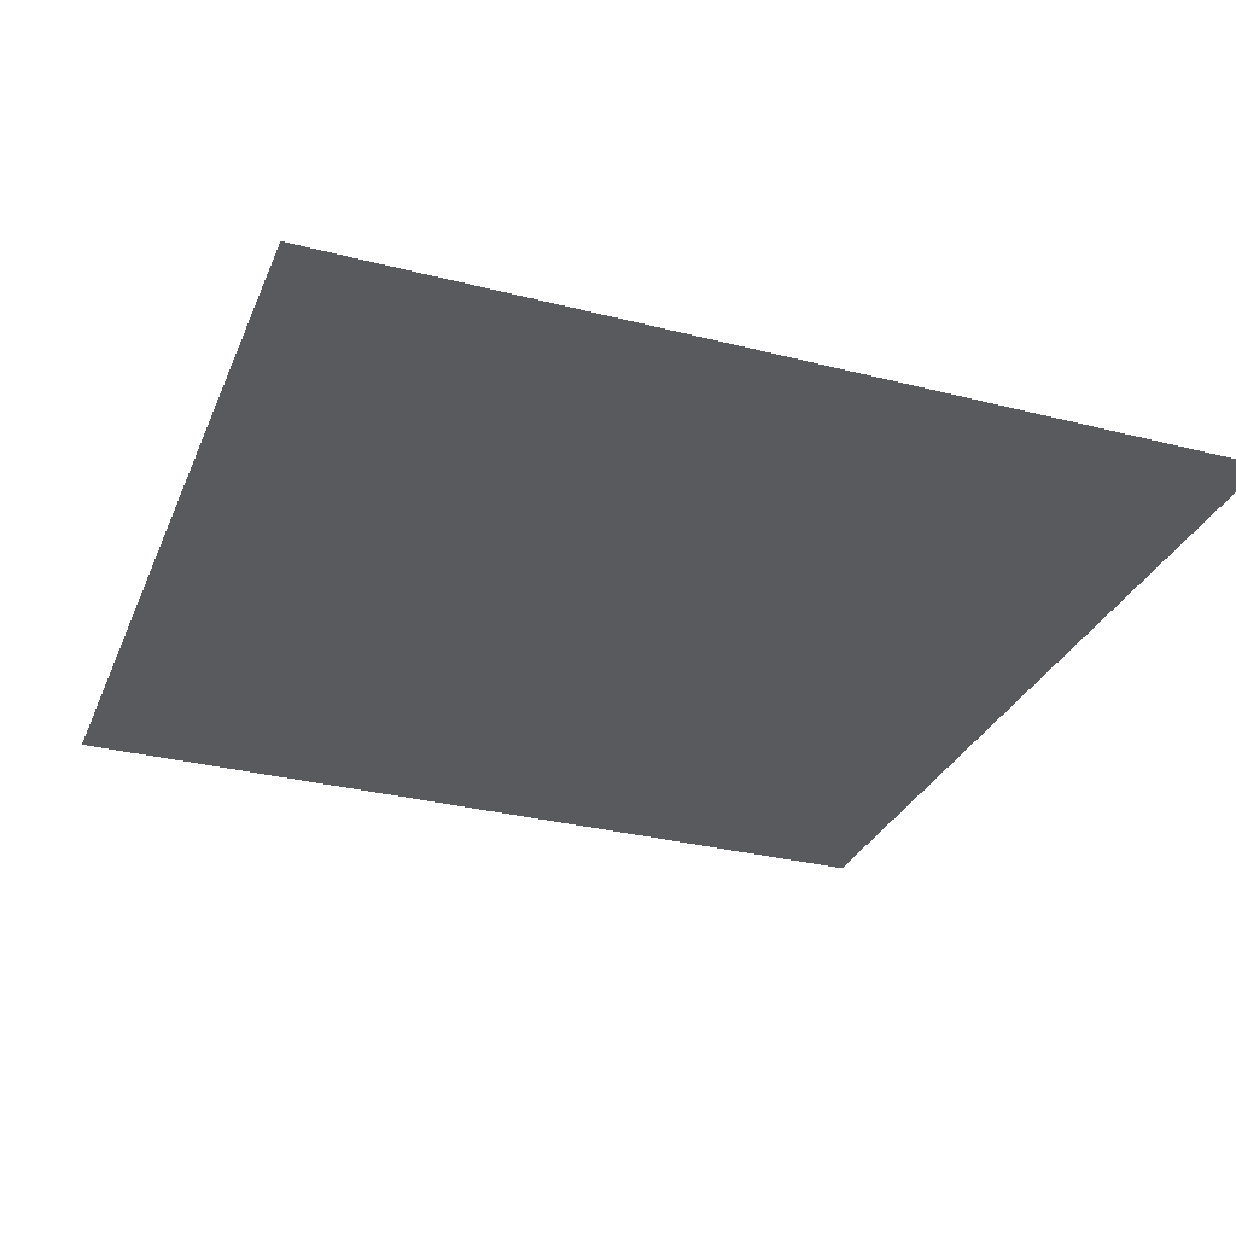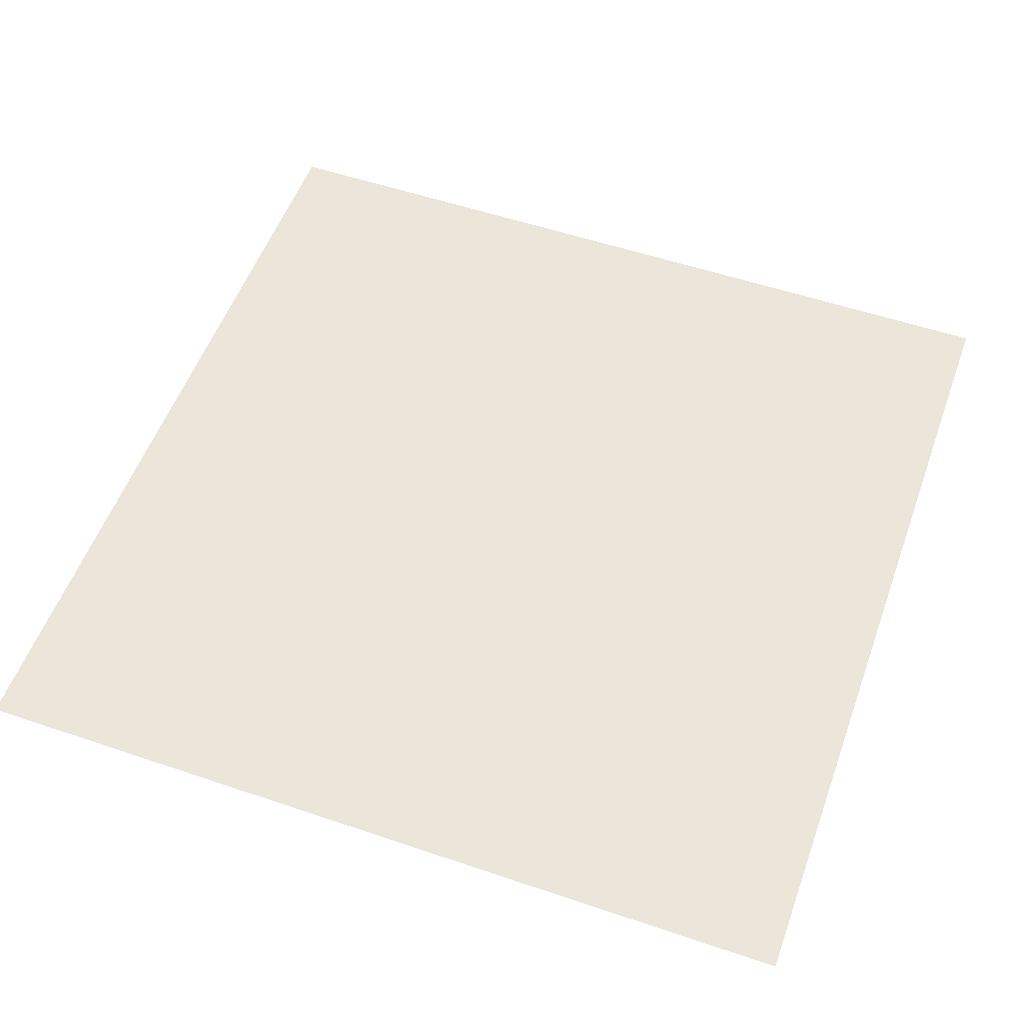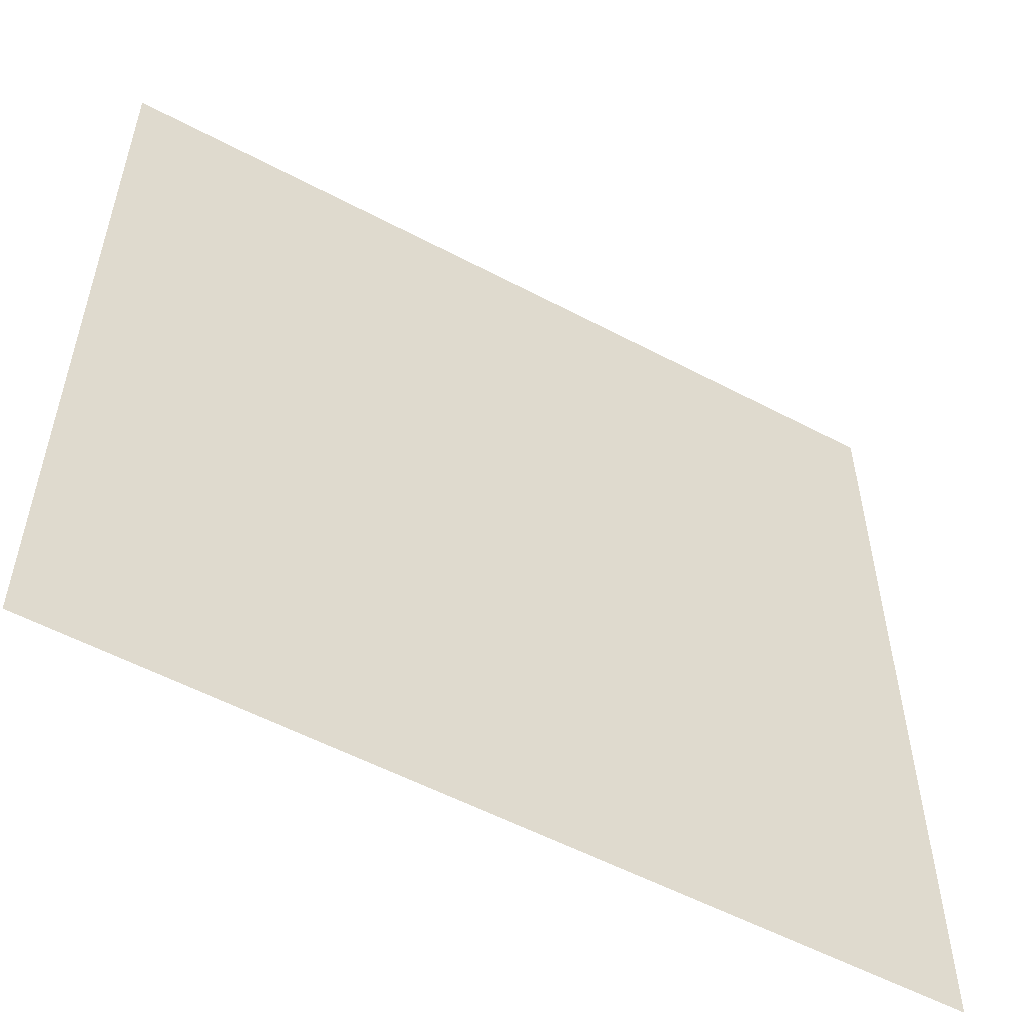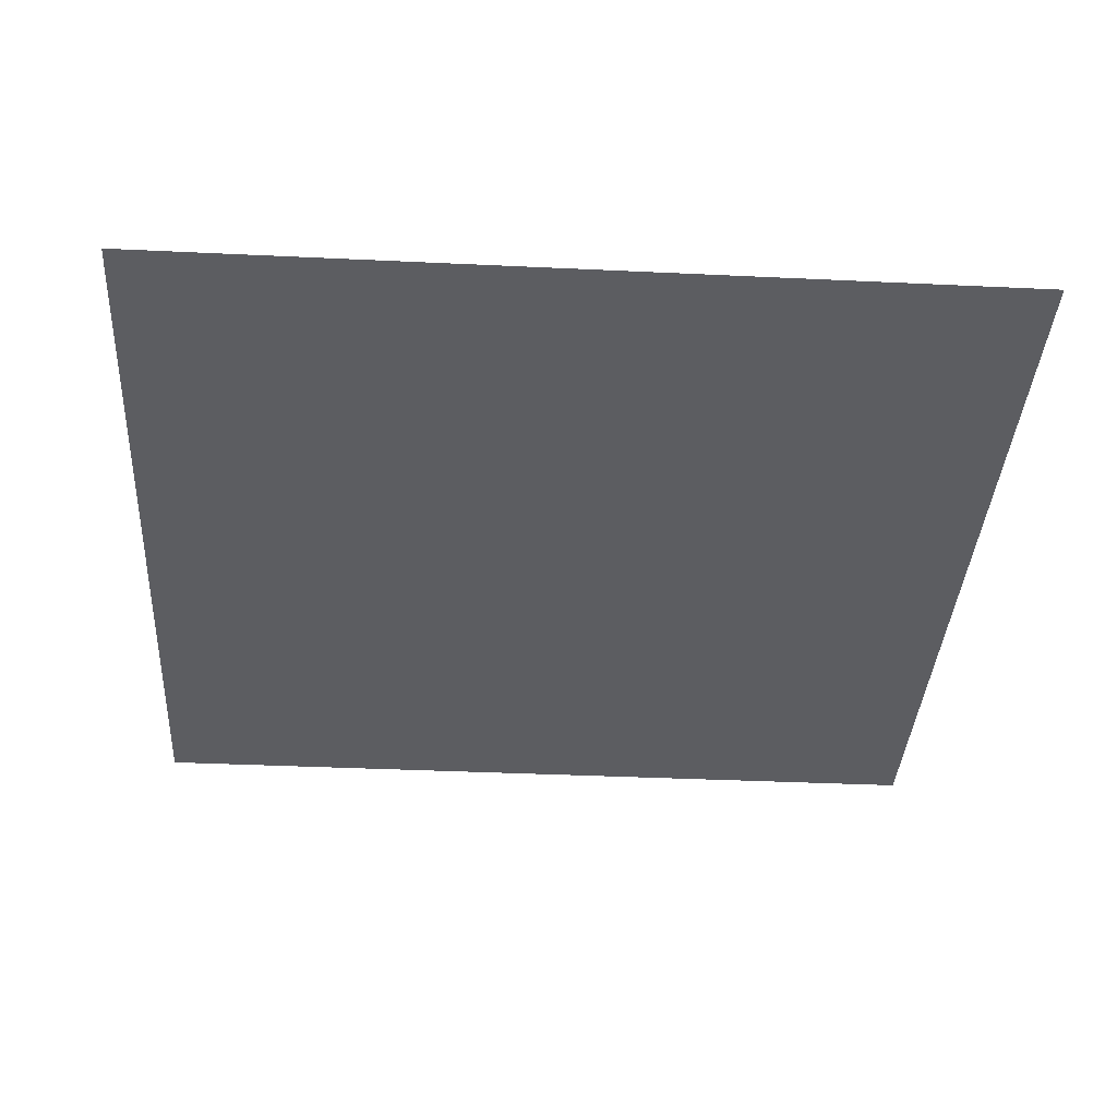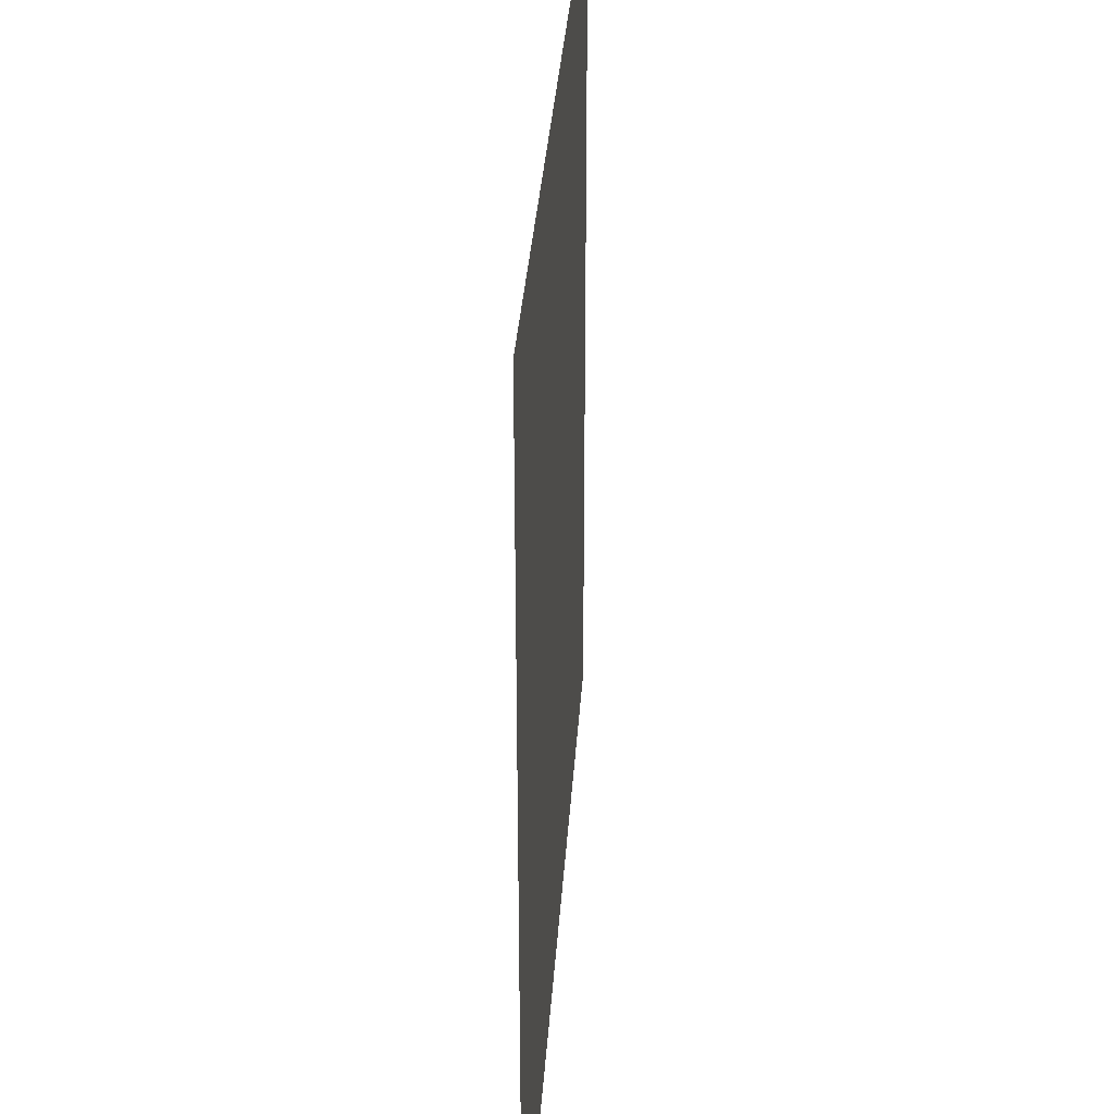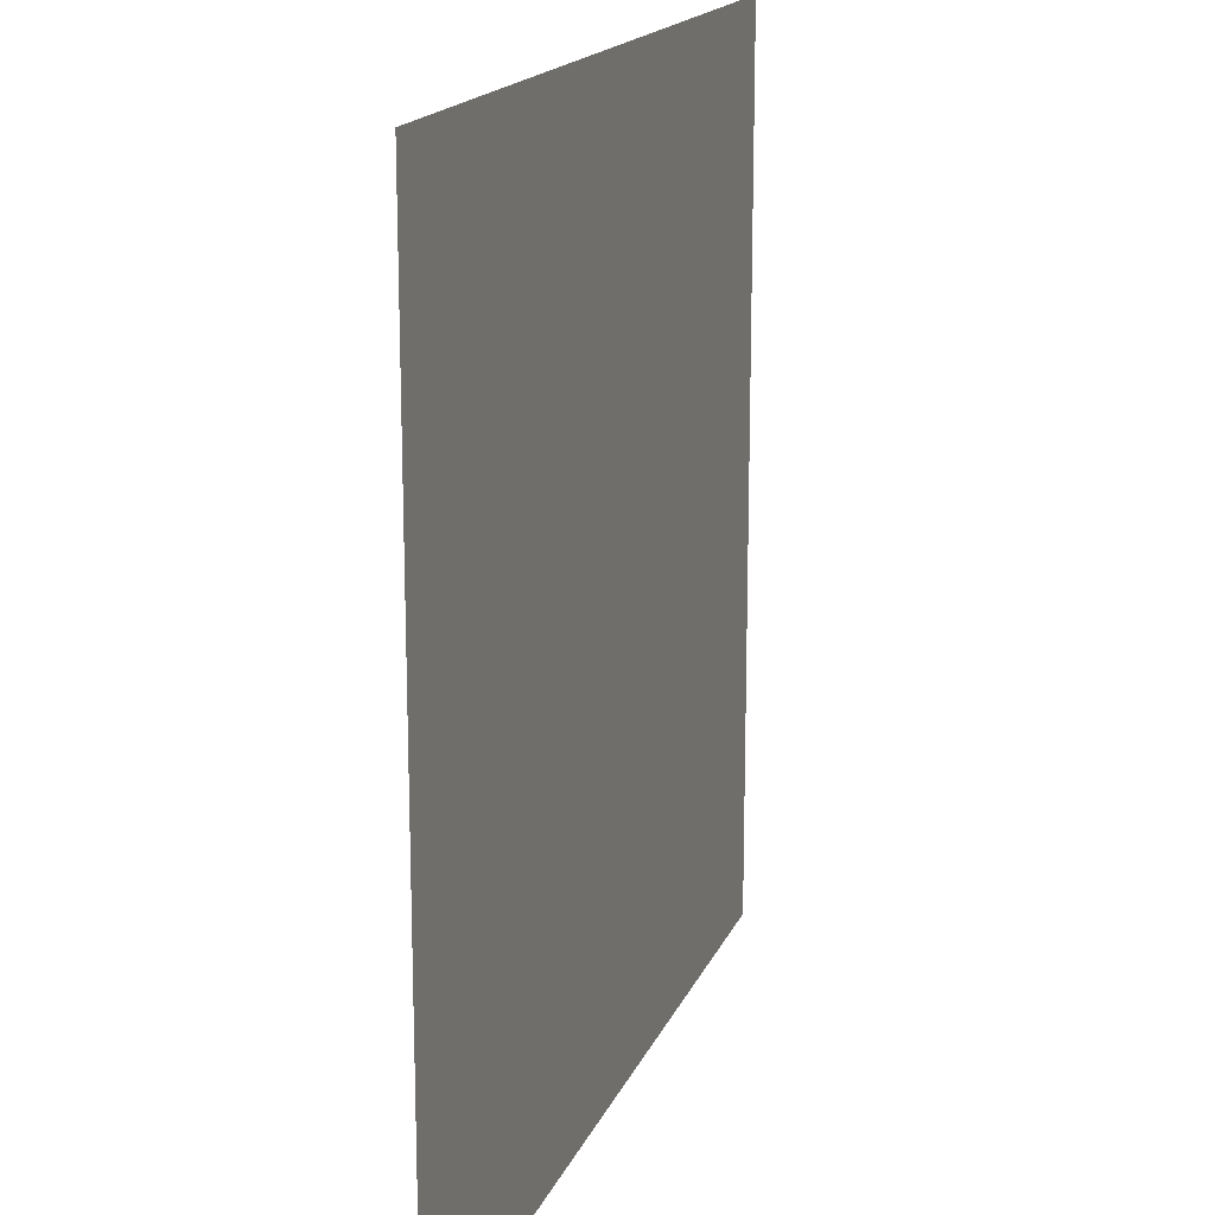
<metadata>
{"format":"obj","ext":"obj","renderer":"f3d","projection":"perspective","resolution":1024,"background":"white","views":[{"elev":-30.9,"azim":159.7,"up":"+Z"},{"elev":54.3,"azim":19.8,"up":"+Z"},{"elev":-55.5,"azim":150.9,"up":"+Y"},{"elev":-36.9,"azim":-3.5,"up":"+Z"},{"elev":33.1,"azim":-86.3,"up":"+Y"},{"elev":17.0,"azim":-72.6,"up":"+Y"}]}
</metadata>
<code>
v 0 0.5 0
v 0.5 0.5 0
v 0 0 0
v 0.5 0 0
v 0 -0.5 0
v 0.5 -0.5 0
v -0.5 -0.5 0
v -0.5 0 0
v -0.5 0.5 0
g upper_outer_Ring01
f 1 3 2
f 2 3 4
f 3 5 4
f 4 5 6
f 5 3 7
f 7 3 8
f 3 1 8
f 8 1 9

</code>
